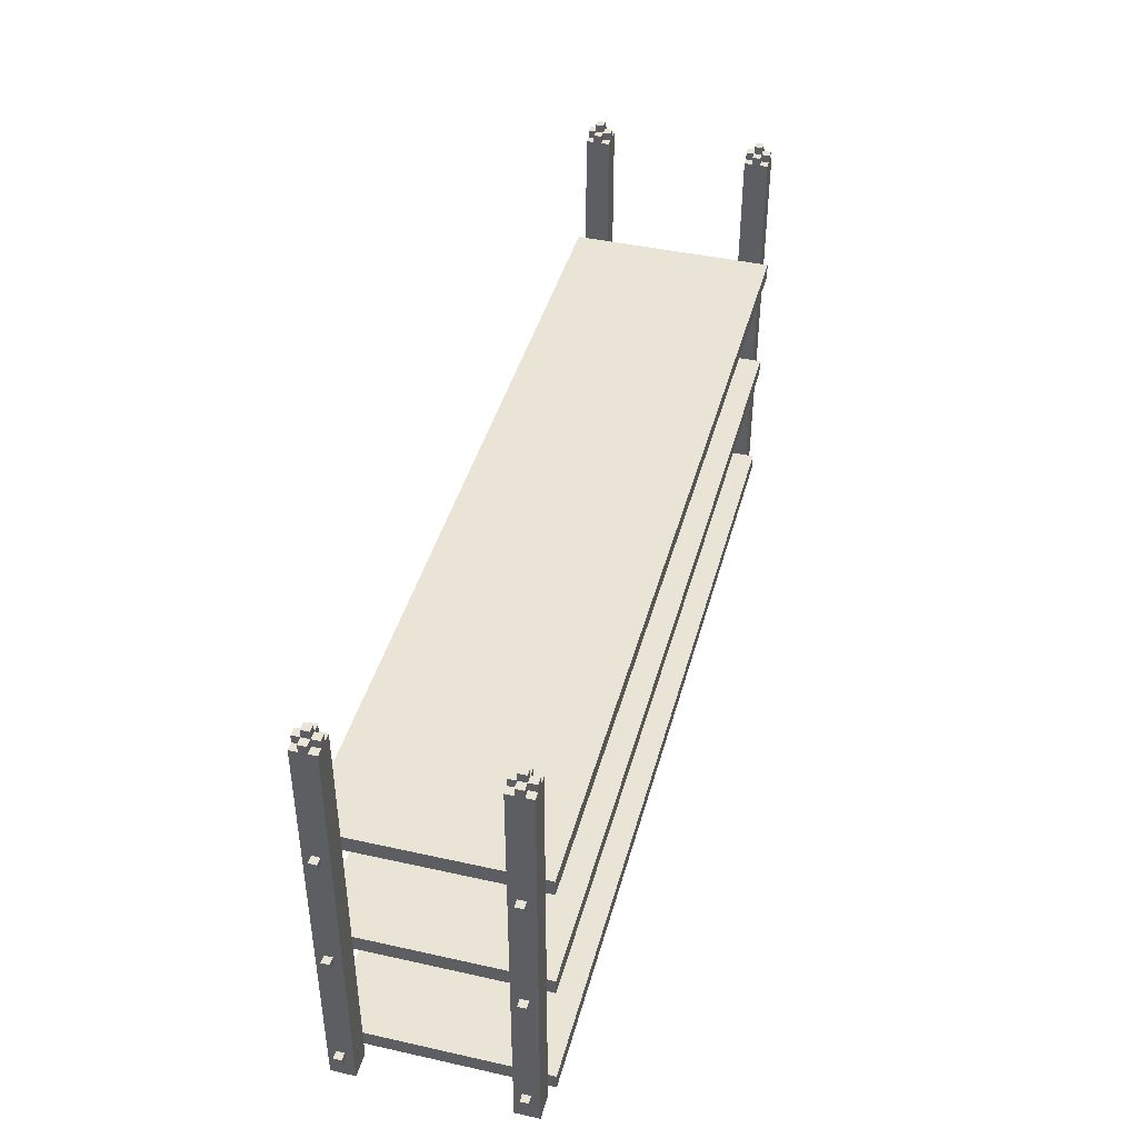
<metadata>
{"format":"obj","ext":"obj","renderer":"f3d","projection":"perspective","resolution":1024,"background":"white","views":[{"elev":42.7,"azim":104.9,"up":"+Y"}]}
</metadata>
<code>
g półka na alko
v -58 3 6
v -58 3 5
v -58 3 -15
v -58 3 -16
v -58 4 6
v -58 4 5
v -58 4 -15
v -58 4 -16
v -58 20 6
v -58 20 5
v -58 20 -15
v -58 20 -16
v -58 21 6
v -58 21 5
v -58 21 -15
v -58 21 -16
v -58 36 6
v -58 36 5
v -58 36 -15
v -58 36 -16
v -58 37 6
v -58 37 5
v -58 37 -15
v -58 37 -16
v -57 0 7
v -57 0 4
v -57 0 -14
v -57 0 -17
v -57 3 6
v -57 3 5
v -57 3 -15
v -57 3 -16
v -57 4 6
v -57 4 5
v -57 4 -15
v -57 4 -16
v -57 20 6
v -57 20 5
v -57 20 -15
v -57 20 -16
v -57 21 6
v -57 21 5
v -57 21 -15
v -57 21 -16
v -57 36 6
v -57 36 5
v -57 36 -15
v -57 36 -16
v -57 37 6
v -57 37 5
v -57 37 -15
v -57 37 -16
v -57 52 7
v -57 52 6
v -57 52 5
v -57 52 4
v -57 52 -14
v -57 52 -15
v -57 52 -16
v -57 52 -17
v -57 53 6
v -57 53 5
v -57 53 -15
v -57 53 -16
v -56 52 7
v -56 52 6
v -56 52 5
v -56 52 4
v -56 52 -14
v -56 52 -15
v -56 52 -16
v -56 52 -17
v -56 53 7
v -56 53 6
v -56 53 5
v -56 53 4
v -56 53 -14
v -56 53 -15
v -56 53 -16
v -56 53 -17
v -56 54 6
v -56 54 5
v -56 54 -15
v -56 54 -16
v -54 2 8
v -54 2 7
v -54 2 4
v -54 2 -14
v -54 2 -17
v -54 2 -18
v -54 4 8
v -54 4 7
v -54 4 4
v -54 4 -14
v -54 4 -17
v -54 4 -18
v -54 19 8
v -54 19 7
v -54 19 4
v -54 19 -14
v -54 19 -17
v -54 19 -18
v -54 21 8
v -54 21 7
v -54 21 4
v -54 21 -14
v -54 21 -17
v -54 21 -18
v -54 35 8
v -54 35 7
v -54 35 4
v -54 35 -14
v -54 35 -17
v -54 35 -18
v -54 37 8
v -54 37 7
v -54 37 4
v -54 37 -14
v -54 37 -17
v -54 37 -18
v 54 0 7
v 54 0 4
v 54 0 -14
v 54 0 -17
v 54 2 7
v 54 2 4
v 54 2 -14
v 54 2 -17
v 54 4 7
v 54 4 4
v 54 4 -14
v 54 4 -17
v 54 19 7
v 54 19 4
v 54 19 -14
v 54 19 -17
v 54 21 7
v 54 21 4
v 54 21 -14
v 54 21 -17
v 54 35 7
v 54 35 4
v 54 35 -14
v 54 35 -17
v 54 37 7
v 54 37 4
v 54 37 -14
v 54 37 -17
v 54 52 7
v 54 52 6
v 54 52 5
v 54 52 4
v 54 52 -14
v 54 52 -15
v 54 52 -16
v 54 52 -17
v 54 53 6
v 54 53 5
v 54 53 -15
v 54 53 -16
v 55 52 7
v 55 52 6
v 55 52 5
v 55 52 4
v 55 52 -14
v 55 52 -15
v 55 52 -16
v 55 52 -17
v 55 53 7
v 55 53 6
v 55 53 5
v 55 53 4
v 55 53 -14
v 55 53 -15
v 55 53 -16
v 55 53 -17
v 55 54 6
v 55 54 5
v 55 54 -15
v 55 54 -16
v -55 52 7
v -55 52 6
v -55 52 5
v -55 52 4
v -55 52 -14
v -55 52 -15
v -55 52 -16
v -55 52 -17
v -55 53 7
v -55 53 6
v -55 53 5
v -55 53 4
v -55 53 -14
v -55 53 -15
v -55 53 -16
v -55 53 -17
v -55 54 6
v -55 54 5
v -55 54 -15
v -55 54 -16
v -54 0 7
v -54 0 4
v -54 0 -14
v -54 0 -17
v -54 2 7
v -54 2 4
v -54 2 -14
v -54 2 -17
v -54 4 7
v -54 4 4
v -54 4 -14
v -54 4 -17
v -54 19 7
v -54 19 4
v -54 19 -14
v -54 19 -17
v -54 21 7
v -54 21 4
v -54 21 -14
v -54 21 -17
v -54 35 7
v -54 35 4
v -54 35 -14
v -54 35 -17
v -54 37 7
v -54 37 4
v -54 37 -14
v -54 37 -17
v -54 52 7
v -54 52 6
v -54 52 5
v -54 52 4
v -54 52 -14
v -54 52 -15
v -54 52 -16
v -54 52 -17
v -54 53 6
v -54 53 5
v -54 53 -15
v -54 53 -16
v 54 2 8
v 54 2 7
v 54 2 4
v 54 2 -14
v 54 2 -17
v 54 2 -18
v 54 4 8
v 54 4 7
v 54 4 4
v 54 4 -14
v 54 4 -17
v 54 4 -18
v 54 19 8
v 54 19 7
v 54 19 4
v 54 19 -14
v 54 19 -17
v 54 19 -18
v 54 21 8
v 54 21 7
v 54 21 4
v 54 21 -14
v 54 21 -17
v 54 21 -18
v 54 35 8
v 54 35 7
v 54 35 4
v 54 35 -14
v 54 35 -17
v 54 35 -18
v 54 37 8
v 54 37 7
v 54 37 4
v 54 37 -14
v 54 37 -17
v 54 37 -18
v 56 52 7
v 56 52 6
v 56 52 5
v 56 52 4
v 56 52 -14
v 56 52 -15
v 56 52 -16
v 56 52 -17
v 56 53 7
v 56 53 6
v 56 53 5
v 56 53 4
v 56 53 -14
v 56 53 -15
v 56 53 -16
v 56 53 -17
v 56 54 6
v 56 54 5
v 56 54 -15
v 56 54 -16
v 57 0 7
v 57 0 4
v 57 0 -14
v 57 0 -17
v 57 3 6
v 57 3 5
v 57 3 -15
v 57 3 -16
v 57 4 6
v 57 4 5
v 57 4 -15
v 57 4 -16
v 57 20 6
v 57 20 5
v 57 20 -15
v 57 20 -16
v 57 21 6
v 57 21 5
v 57 21 -15
v 57 21 -16
v 57 36 6
v 57 36 5
v 57 36 -15
v 57 36 -16
v 57 37 6
v 57 37 5
v 57 37 -15
v 57 37 -16
v 57 52 7
v 57 52 6
v 57 52 5
v 57 52 4
v 57 52 -14
v 57 52 -15
v 57 52 -16
v 57 52 -17
v 57 53 6
v 57 53 5
v 57 53 -15
v 57 53 -16
v 58 3 6
v 58 3 5
v 58 3 -15
v 58 3 -16
v 58 4 6
v 58 4 5
v 58 4 -15
v 58 4 -16
v 58 20 6
v 58 20 5
v 58 20 -15
v 58 20 -16
v 58 21 6
v 58 21 5
v 58 21 -15
v 58 21 -16
v 58 36 6
v 58 36 5
v 58 36 -15
v 58 36 -16
v 58 37 6
v 58 37 5
v 58 37 -15
v 58 37 -16
v -54 2 8
v -54 4 8
v -54 19 8
v -54 21 8
v -54 35 8
v -54 37 8
v 54 2 8
v 54 4 8
v 54 19 8
v 54 21 8
v 54 35 8
v 54 37 8
v -57 0 7
v -57 52 7
v -56 52 7
v -56 53 7
v -55 52 7
v -55 53 7
v -54 0 7
v -54 2 7
v -54 4 7
v -54 19 7
v -54 21 7
v -54 35 7
v -54 37 7
v -54 52 7
v 54 0 7
v 54 2 7
v 54 4 7
v 54 19 7
v 54 21 7
v 54 35 7
v 54 37 7
v 54 52 7
v 55 52 7
v 55 53 7
v 56 52 7
v 56 53 7
v 57 0 7
v 57 52 7
v -58 3 6
v -58 4 6
v -58 20 6
v -58 21 6
v -58 36 6
v -58 37 6
v -57 3 6
v -57 4 6
v -57 20 6
v -57 21 6
v -57 36 6
v -57 37 6
v -57 52 6
v -57 53 6
v -56 52 6
v -56 53 6
v -56 54 6
v -55 52 6
v -55 53 6
v -55 54 6
v -54 52 6
v -54 53 6
v 54 52 6
v 54 53 6
v 55 52 6
v 55 53 6
v 55 54 6
v 56 52 6
v 56 53 6
v 56 54 6
v 57 3 6
v 57 4 6
v 57 20 6
v 57 21 6
v 57 36 6
v 57 37 6
v 57 52 6
v 57 53 6
v 58 3 6
v 58 4 6
v 58 20 6
v 58 21 6
v 58 36 6
v 58 37 6
v -57 0 -14
v -57 52 -14
v -56 52 -14
v -56 53 -14
v -55 52 -14
v -55 53 -14
v -54 0 -14
v -54 2 -14
v -54 4 -14
v -54 19 -14
v -54 21 -14
v -54 35 -14
v -54 37 -14
v -54 52 -14
v 54 0 -14
v 54 2 -14
v 54 4 -14
v 54 19 -14
v 54 21 -14
v 54 35 -14
v 54 37 -14
v 54 52 -14
v 55 52 -14
v 55 53 -14
v 56 52 -14
v 56 53 -14
v 57 0 -14
v 57 52 -14
v -58 3 -15
v -58 4 -15
v -58 20 -15
v -58 21 -15
v -58 36 -15
v -58 37 -15
v -57 3 -15
v -57 4 -15
v -57 20 -15
v -57 21 -15
v -57 36 -15
v -57 37 -15
v -57 52 -15
v -57 53 -15
v -56 52 -15
v -56 53 -15
v -56 54 -15
v -55 52 -15
v -55 53 -15
v -55 54 -15
v -54 52 -15
v -54 53 -15
v 54 52 -15
v 54 53 -15
v 55 52 -15
v 55 53 -15
v 55 54 -15
v 56 52 -15
v 56 53 -15
v 56 54 -15
v 57 3 -15
v 57 4 -15
v 57 20 -15
v 57 21 -15
v 57 36 -15
v 57 37 -15
v 57 52 -15
v 57 53 -15
v 58 3 -15
v 58 4 -15
v 58 20 -15
v 58 21 -15
v 58 36 -15
v 58 37 -15
v -58 3 5
v -58 4 5
v -58 20 5
v -58 21 5
v -58 36 5
v -58 37 5
v -57 3 5
v -57 4 5
v -57 20 5
v -57 21 5
v -57 36 5
v -57 37 5
v -57 52 5
v -57 53 5
v -56 52 5
v -56 53 5
v -56 54 5
v -55 52 5
v -55 53 5
v -55 54 5
v -54 52 5
v -54 53 5
v 54 52 5
v 54 53 5
v 55 52 5
v 55 53 5
v 55 54 5
v 56 52 5
v 56 53 5
v 56 54 5
v 57 3 5
v 57 4 5
v 57 20 5
v 57 21 5
v 57 36 5
v 57 37 5
v 57 52 5
v 57 53 5
v 58 3 5
v 58 4 5
v 58 20 5
v 58 21 5
v 58 36 5
v 58 37 5
v -57 0 4
v -57 52 4
v -56 52 4
v -56 53 4
v -55 52 4
v -55 53 4
v -54 0 4
v -54 2 4
v -54 4 4
v -54 19 4
v -54 21 4
v -54 35 4
v -54 37 4
v -54 52 4
v 54 0 4
v 54 2 4
v 54 4 4
v 54 19 4
v 54 21 4
v 54 35 4
v 54 37 4
v 54 52 4
v 55 52 4
v 55 53 4
v 56 52 4
v 56 53 4
v 57 0 4
v 57 52 4
v -58 3 -16
v -58 4 -16
v -58 20 -16
v -58 21 -16
v -58 36 -16
v -58 37 -16
v -57 3 -16
v -57 4 -16
v -57 20 -16
v -57 21 -16
v -57 36 -16
v -57 37 -16
v -57 52 -16
v -57 53 -16
v -56 52 -16
v -56 53 -16
v -56 54 -16
v -55 52 -16
v -55 53 -16
v -55 54 -16
v -54 52 -16
v -54 53 -16
v 54 52 -16
v 54 53 -16
v 55 52 -16
v 55 53 -16
v 55 54 -16
v 56 52 -16
v 56 53 -16
v 56 54 -16
v 57 3 -16
v 57 4 -16
v 57 20 -16
v 57 21 -16
v 57 36 -16
v 57 37 -16
v 57 52 -16
v 57 53 -16
v 58 3 -16
v 58 4 -16
v 58 20 -16
v 58 21 -16
v 58 36 -16
v 58 37 -16
v -57 0 -17
v -57 52 -17
v -56 52 -17
v -56 53 -17
v -55 52 -17
v -55 53 -17
v -54 0 -17
v -54 2 -17
v -54 4 -17
v -54 19 -17
v -54 21 -17
v -54 35 -17
v -54 37 -17
v -54 52 -17
v 54 0 -17
v 54 2 -17
v 54 4 -17
v 54 19 -17
v 54 21 -17
v 54 35 -17
v 54 37 -17
v 54 52 -17
v 55 52 -17
v 55 53 -17
v 56 52 -17
v 56 53 -17
v 57 0 -17
v 57 52 -17
v -54 2 -18
v -54 4 -18
v -54 19 -18
v -54 21 -18
v -54 35 -18
v -54 37 -18
v 54 2 -18
v 54 4 -18
v 54 19 -18
v 54 21 -18
v 54 35 -18
v 54 37 -18
v -57 0 7
v -54 0 7
v 54 0 7
v 57 0 7
v -57 0 4
v -54 0 4
v 54 0 4
v 57 0 4
v -57 0 -14
v -54 0 -14
v 54 0 -14
v 57 0 -14
v -57 0 -17
v -54 0 -17
v 54 0 -17
v 57 0 -17
v -54 2 8
v 54 2 8
v -54 2 7
v 54 2 7
v -54 2 4
v 54 2 4
v -54 2 -14
v 54 2 -14
v -54 2 -17
v 54 2 -17
v -54 2 -18
v 54 2 -18
v -58 3 6
v -57 3 6
v 57 3 6
v 58 3 6
v -58 3 5
v -57 3 5
v 57 3 5
v 58 3 5
v -58 3 -15
v -57 3 -15
v 57 3 -15
v 58 3 -15
v -58 3 -16
v -57 3 -16
v 57 3 -16
v 58 3 -16
v -54 19 8
v 54 19 8
v -54 19 7
v 54 19 7
v -54 19 4
v 54 19 4
v -54 19 -14
v 54 19 -14
v -54 19 -17
v 54 19 -17
v -54 19 -18
v 54 19 -18
v -58 20 6
v -57 20 6
v 57 20 6
v 58 20 6
v -58 20 5
v -57 20 5
v 57 20 5
v 58 20 5
v -58 20 -15
v -57 20 -15
v 57 20 -15
v 58 20 -15
v -58 20 -16
v -57 20 -16
v 57 20 -16
v 58 20 -16
v -54 35 8
v 54 35 8
v -54 35 7
v 54 35 7
v -54 35 4
v 54 35 4
v -54 35 -14
v 54 35 -14
v -54 35 -17
v 54 35 -17
v -54 35 -18
v 54 35 -18
v -58 36 6
v -57 36 6
v 57 36 6
v 58 36 6
v -58 36 5
v -57 36 5
v 57 36 5
v 58 36 5
v -58 36 -15
v -57 36 -15
v 57 36 -15
v 58 36 -15
v -58 36 -16
v -57 36 -16
v 57 36 -16
v 58 36 -16
v -54 4 8
v 54 4 8
v -54 4 7
v 54 4 7
v -58 4 6
v -57 4 6
v 57 4 6
v 58 4 6
v -58 4 5
v -57 4 5
v 57 4 5
v 58 4 5
v -54 4 4
v 54 4 4
v -54 4 -14
v 54 4 -14
v -58 4 -15
v -57 4 -15
v 57 4 -15
v 58 4 -15
v -58 4 -16
v -57 4 -16
v 57 4 -16
v 58 4 -16
v -54 4 -17
v 54 4 -17
v -54 4 -18
v 54 4 -18
v -54 21 8
v 54 21 8
v -54 21 7
v 54 21 7
v -58 21 6
v -57 21 6
v 57 21 6
v 58 21 6
v -58 21 5
v -57 21 5
v 57 21 5
v 58 21 5
v -54 21 4
v 54 21 4
v -54 21 -14
v 54 21 -14
v -58 21 -15
v -57 21 -15
v 57 21 -15
v 58 21 -15
v -58 21 -16
v -57 21 -16
v 57 21 -16
v 58 21 -16
v -54 21 -17
v 54 21 -17
v -54 21 -18
v 54 21 -18
v -54 37 8
v 54 37 8
v -54 37 7
v 54 37 7
v -58 37 6
v -57 37 6
v 57 37 6
v 58 37 6
v -58 37 5
v -57 37 5
v 57 37 5
v 58 37 5
v -54 37 4
v 54 37 4
v -54 37 -14
v 54 37 -14
v -58 37 -15
v -57 37 -15
v 57 37 -15
v 58 37 -15
v -58 37 -16
v -57 37 -16
v 57 37 -16
v 58 37 -16
v -54 37 -17
v 54 37 -17
v -54 37 -18
v 54 37 -18
v -57 52 7
v -56 52 7
v -55 52 7
v -54 52 7
v 54 52 7
v 55 52 7
v 56 52 7
v 57 52 7
v -57 52 6
v -56 52 6
v -55 52 6
v -54 52 6
v 54 52 6
v 55 52 6
v 56 52 6
v 57 52 6
v -57 52 5
v -56 52 5
v -55 52 5
v -54 52 5
v 54 52 5
v 55 52 5
v 56 52 5
v 57 52 5
v -57 52 4
v -56 52 4
v -55 52 4
v -54 52 4
v 54 52 4
v 55 52 4
v 56 52 4
v 57 52 4
v -57 52 -14
v -56 52 -14
v -55 52 -14
v -54 52 -14
v 54 52 -14
v 55 52 -14
v 56 52 -14
v 57 52 -14
v -57 52 -15
v -56 52 -15
v -55 52 -15
v -54 52 -15
v 54 52 -15
v 55 52 -15
v 56 52 -15
v 57 52 -15
v -57 52 -16
v -56 52 -16
v -55 52 -16
v -54 52 -16
v 54 52 -16
v 55 52 -16
v 56 52 -16
v 57 52 -16
v -57 52 -17
v -56 52 -17
v -55 52 -17
v -54 52 -17
v 54 52 -17
v 55 52 -17
v 56 52 -17
v 57 52 -17
v -56 53 7
v -55 53 7
v 55 53 7
v 56 53 7
v -57 53 6
v -56 53 6
v -55 53 6
v -54 53 6
v 54 53 6
v 55 53 6
v 56 53 6
v 57 53 6
v -57 53 5
v -56 53 5
v -55 53 5
v -54 53 5
v 54 53 5
v 55 53 5
v 56 53 5
v 57 53 5
v -56 53 4
v -55 53 4
v 55 53 4
v 56 53 4
v -56 53 -14
v -55 53 -14
v 55 53 -14
v 56 53 -14
v -57 53 -15
v -56 53 -15
v -55 53 -15
v -54 53 -15
v 54 53 -15
v 55 53 -15
v 56 53 -15
v 57 53 -15
v -57 53 -16
v -56 53 -16
v -55 53 -16
v -54 53 -16
v 54 53 -16
v 55 53 -16
v 56 53 -16
v 57 53 -16
v -56 53 -17
v -55 53 -17
v 55 53 -17
v 56 53 -17
v -56 54 6
v -55 54 6
v 55 54 6
v 56 54 6
v -56 54 5
v -55 54 5
v 55 54 5
v 56 54 5
v -56 54 -15
v -55 54 -15
v 55 54 -15
v 56 54 -15
v -56 54 -16
v -55 54 -16
v 55 54 -16
v 56 54 -16
f 5 2 1
f 6 2 5
f 7 4 3
f 8 4 7
f 13 10 9
f 14 10 13
f 15 12 11
f 16 12 15
f 21 18 17
f 22 18 21
f 23 20 19
f 24 20 23
f 29 26 25
f 30 26 29
f 31 28 27
f 32 28 31
f 33 29 25
f 34 26 30
f 35 31 27
f 36 28 32
f 37 33 25
f 37 34 33
f 38 26 34
f 38 34 37
f 39 36 35
f 39 35 27
f 40 28 36
f 40 36 39
f 41 37 25
f 42 26 38
f 43 39 27
f 44 28 40
f 45 41 25
f 45 42 41
f 46 26 42
f 46 42 45
f 47 44 43
f 47 43 27
f 48 28 44
f 48 44 47
f 49 45 25
f 50 26 46
f 51 47 27
f 52 28 48
f 53 49 25
f 53 50 49
f 54 50 53
f 55 26 50
f 55 50 54
f 56 26 55
f 57 52 51
f 57 51 27
f 58 52 57
f 59 28 52
f 59 52 58
f 60 28 59
f 61 55 54
f 62 55 61
f 63 59 58
f 64 59 63
f 73 66 65
f 74 66 73
f 75 68 67
f 76 68 75
f 77 70 69
f 78 70 77
f 79 72 71
f 80 72 79
f 81 75 74
f 82 75 81
f 83 79 78
f 84 79 83
f 91 86 85
f 92 86 91
f 93 88 87
f 94 88 93
f 95 90 89
f 96 90 95
f 103 98 97
f 104 98 103
f 105 100 99
f 106 100 105
f 107 102 101
f 108 102 107
f 115 110 109
f 116 110 115
f 117 112 111
f 118 112 117
f 119 114 113
f 120 114 119
f 125 122 121
f 126 122 125
f 127 124 123
f 128 124 127
f 133 130 129
f 134 130 133
f 135 132 131
f 136 132 135
f 141 138 137
f 142 138 141
f 143 140 139
f 144 140 143
f 149 146 145
f 150 146 149
f 151 146 150
f 152 146 151
f 153 148 147
f 154 148 153
f 155 148 154
f 156 148 155
f 157 151 150
f 158 151 157
f 159 155 154
f 160 155 159
f 169 162 161
f 170 162 169
f 171 164 163
f 172 164 171
f 173 166 165
f 174 166 173
f 175 168 167
f 176 168 175
f 177 171 170
f 178 171 177
f 179 175 174
f 180 175 179
f 181 182 189
f 189 182 190
f 183 184 191
f 191 184 192
f 185 186 193
f 193 186 194
f 187 188 195
f 195 188 196
f 190 191 197
f 197 191 198
f 194 195 199
f 199 195 200
f 201 202 205
f 205 202 206
f 203 204 207
f 207 204 208
f 209 210 213
f 213 210 214
f 211 212 215
f 215 212 216
f 217 218 221
f 221 218 222
f 219 220 223
f 223 220 224
f 225 226 229
f 229 226 230
f 230 226 231
f 231 226 232
f 227 228 233
f 233 228 234
f 234 228 235
f 235 228 236
f 230 231 237
f 237 231 238
f 234 235 239
f 239 235 240
f 241 242 247
f 247 242 248
f 243 244 249
f 249 244 250
f 245 246 251
f 251 246 252
f 253 254 259
f 259 254 260
f 255 256 261
f 261 256 262
f 257 258 263
f 263 258 264
f 265 266 271
f 271 266 272
f 267 268 273
f 273 268 274
f 269 270 275
f 275 270 276
f 277 278 285
f 285 278 286
f 279 280 287
f 287 280 288
f 281 282 289
f 289 282 290
f 283 284 291
f 291 284 292
f 286 287 293
f 293 287 294
f 290 291 295
f 295 291 296
f 297 298 301
f 301 298 302
f 299 300 303
f 303 300 304
f 297 301 305
f 302 298 306
f 299 303 307
f 304 300 308
f 297 305 309
f 305 306 309
f 306 298 310
f 309 306 310
f 307 308 311
f 299 307 311
f 308 300 312
f 311 308 312
f 297 309 313
f 310 298 314
f 299 311 315
f 312 300 316
f 297 313 317
f 313 314 317
f 314 298 318
f 317 314 318
f 315 316 319
f 299 315 319
f 316 300 320
f 319 316 320
f 297 317 321
f 318 298 322
f 299 319 323
f 320 300 324
f 297 321 325
f 321 322 325
f 325 322 326
f 322 298 327
f 326 322 327
f 327 298 328
f 323 324 329
f 299 323 329
f 329 324 330
f 324 300 331
f 330 324 331
f 331 300 332
f 326 327 333
f 333 327 334
f 330 331 335
f 335 331 336
f 337 338 341
f 341 338 342
f 339 340 343
f 343 340 344
f 345 346 349
f 349 346 350
f 347 348 351
f 351 348 352
f 353 354 357
f 357 354 358
f 355 356 359
f 359 356 360
f 367 362 361
f 368 362 367
f 369 364 363
f 370 364 369
f 371 366 365
f 372 366 371
f 375 374 373
f 377 375 373
f 377 376 375
f 378 376 377
f 379 377 373
f 380 377 379
f 381 377 380
f 382 377 381
f 383 377 382
f 384 377 383
f 385 377 384
f 386 377 385
f 395 388 387
f 395 394 393
f 395 393 392
f 395 392 391
f 395 391 390
f 395 390 389
f 395 389 388
f 397 395 387
f 397 396 395
f 398 396 397
f 399 397 387
f 400 397 399
f 407 402 401
f 408 402 407
f 409 404 403
f 410 404 409
f 411 406 405
f 412 406 411
f 415 414 413
f 416 414 415
f 419 417 416
f 420 417 419
f 421 419 418
f 422 419 421
f 425 424 423
f 426 424 425
f 429 427 426
f 430 427 429
f 437 429 428
f 438 429 437
f 439 432 431
f 440 432 439
f 441 434 433
f 442 434 441
f 443 436 435
f 444 436 443
f 447 446 445
f 449 447 445
f 449 448 447
f 450 448 449
f 451 449 445
f 452 449 451
f 453 449 452
f 454 449 453
f 455 449 454
f 456 449 455
f 457 449 456
f 458 449 457
f 467 460 459
f 467 466 465
f 467 465 464
f 467 464 463
f 467 463 462
f 467 462 461
f 467 461 460
f 469 467 459
f 469 468 467
f 470 468 469
f 471 469 459
f 472 469 471
f 479 474 473
f 480 474 479
f 481 476 475
f 482 476 481
f 483 478 477
f 484 478 483
f 487 486 485
f 488 486 487
f 491 489 488
f 492 489 491
f 493 491 490
f 494 491 493
f 497 496 495
f 498 496 497
f 501 499 498
f 502 499 501
f 509 501 500
f 510 501 509
f 511 504 503
f 512 504 511
f 513 506 505
f 514 506 513
f 515 508 507
f 516 508 515
f 517 518 523
f 523 518 524
f 519 520 525
f 525 520 526
f 521 522 527
f 527 522 528
f 529 530 531
f 531 530 532
f 532 533 535
f 535 533 536
f 534 535 537
f 537 535 538
f 539 540 541
f 541 540 542
f 542 543 545
f 545 543 546
f 544 545 553
f 553 545 554
f 547 548 555
f 555 548 556
f 549 550 557
f 557 550 558
f 551 552 559
f 559 552 560
f 561 562 563
f 561 563 565
f 563 564 565
f 565 564 566
f 561 565 567
f 567 565 568
f 568 565 569
f 569 565 570
f 570 565 571
f 571 565 572
f 572 565 573
f 573 565 574
f 575 576 583
f 581 582 583
f 580 581 583
f 579 580 583
f 578 579 583
f 577 578 583
f 576 577 583
f 575 583 585
f 583 584 585
f 585 584 586
f 575 585 587
f 587 585 588
f 589 590 595
f 595 590 596
f 591 592 597
f 597 592 598
f 593 594 599
f 599 594 600
f 601 602 603
f 603 602 604
f 604 605 607
f 607 605 608
f 606 607 609
f 609 607 610
f 611 612 613
f 613 612 614
f 614 615 617
f 617 615 618
f 616 617 625
f 625 617 626
f 619 620 627
f 627 620 628
f 621 622 629
f 629 622 630
f 623 624 631
f 631 624 632
f 633 634 635
f 633 635 637
f 635 636 637
f 637 636 638
f 633 637 639
f 639 637 640
f 640 637 641
f 641 637 642
f 642 637 643
f 643 637 644
f 644 637 645
f 645 637 646
f 647 648 655
f 653 654 655
f 652 653 655
f 651 652 655
f 650 651 655
f 649 650 655
f 648 649 655
f 647 655 657
f 655 656 657
f 657 656 658
f 647 657 659
f 659 657 660
f 661 662 667
f 667 662 668
f 663 664 669
f 669 664 670
f 665 666 671
f 671 666 672
f 677 674 673
f 678 674 677
f 679 676 675
f 680 676 679
f 685 682 681
f 686 682 685
f 687 684 683
f 688 684 687
f 691 690 689
f 692 690 691
f 693 692 691
f 694 692 693
f 695 694 693
f 696 694 695
f 697 696 695
f 698 696 697
f 699 698 697
f 700 698 699
f 705 702 701
f 706 702 705
f 707 704 703
f 708 704 707
f 713 710 709
f 714 710 713
f 715 712 711
f 716 712 715
f 719 718 717
f 720 718 719
f 721 720 719
f 722 720 721
f 723 722 721
f 724 722 723
f 725 724 723
f 726 724 725
f 727 726 725
f 728 726 727
f 733 730 729
f 734 730 733
f 735 732 731
f 736 732 735
f 741 738 737
f 742 738 741
f 743 740 739
f 744 740 743
f 747 746 745
f 748 746 747
f 749 748 747
f 750 748 749
f 751 750 749
f 752 750 751
f 753 752 751
f 754 752 753
f 755 754 753
f 756 754 755
f 761 758 757
f 762 758 761
f 763 760 759
f 764 760 763
f 769 766 765
f 770 766 769
f 771 768 767
f 772 768 771
f 773 774 775
f 775 774 776
f 777 778 781
f 781 778 782
f 779 780 783
f 783 780 784
f 775 776 785
f 785 776 786
f 785 786 787
f 787 786 788
f 789 790 793
f 793 790 794
f 791 792 795
f 795 792 796
f 787 788 797
f 797 788 798
f 797 798 799
f 799 798 800
f 801 802 803
f 803 802 804
f 805 806 809
f 809 806 810
f 807 808 811
f 811 808 812
f 803 804 813
f 813 804 814
f 813 814 815
f 815 814 816
f 817 818 821
f 821 818 822
f 819 820 823
f 823 820 824
f 815 816 825
f 825 816 826
f 825 826 827
f 827 826 828
f 829 830 831
f 831 830 832
f 833 834 837
f 837 834 838
f 835 836 839
f 839 836 840
f 831 832 841
f 841 832 842
f 841 842 843
f 843 842 844
f 845 846 849
f 849 846 850
f 847 848 851
f 851 848 852
f 843 844 853
f 853 844 854
f 853 854 855
f 855 854 856
f 857 858 865
f 865 858 866
f 859 860 867
f 867 860 868
f 861 862 869
f 869 862 870
f 863 864 871
f 871 864 872
f 873 874 881
f 881 874 882
f 875 876 883
f 883 876 884
f 877 878 885
f 885 878 886
f 879 880 887
f 887 880 888
f 889 890 897
f 897 890 898
f 891 892 899
f 899 892 900
f 893 894 901
f 901 894 902
f 895 896 903
f 903 896 904
f 905 906 913
f 913 906 914
f 907 908 915
f 915 908 916
f 909 910 917
f 917 910 918
f 911 912 919
f 919 912 920
f 921 922 926
f 926 922 927
f 923 924 930
f 930 924 931
f 925 926 933
f 933 926 934
f 927 928 935
f 935 928 936
f 929 930 937
f 937 930 938
f 931 932 939
f 939 932 940
f 934 935 941
f 941 935 942
f 938 939 943
f 943 939 944
f 945 946 950
f 950 946 951
f 947 948 954
f 954 948 955
f 949 950 957
f 957 950 958
f 951 952 959
f 959 952 960
f 953 954 961
f 961 954 962
f 955 956 963
f 963 956 964
f 958 959 965
f 965 959 966
f 962 963 967
f 967 963 968
f 969 970 973
f 973 970 974
f 971 972 975
f 975 972 976
f 977 978 981
f 981 978 982
f 979 980 983
f 983 980 984

</code>
